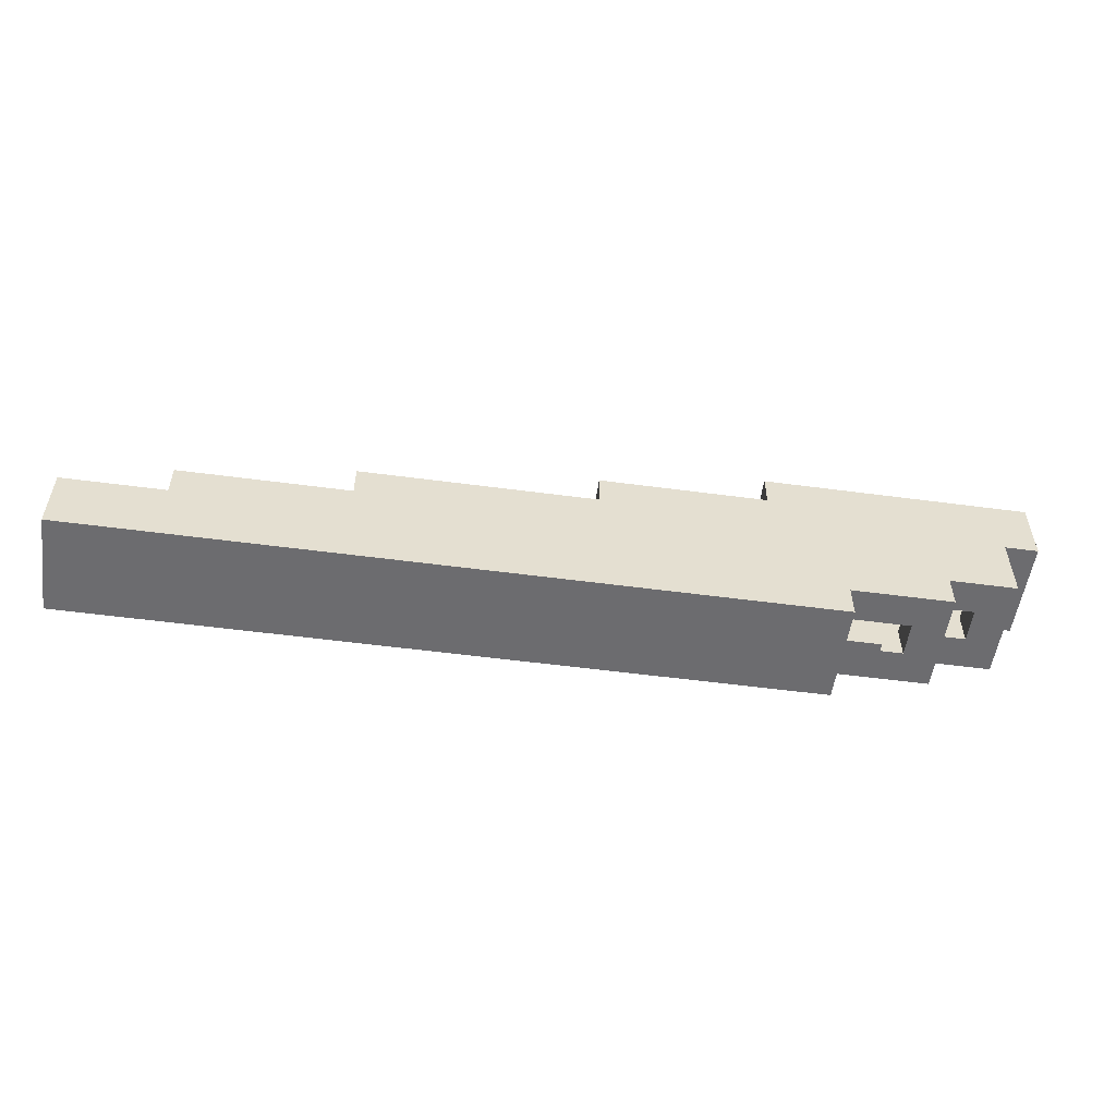
<metadata>
{"format":"obj","ext":"obj","renderer":"f3d","projection":"perspective","resolution":1024,"background":"white","views":[{"elev":-53.8,"azim":171.9,"up":"+Z"}]}
</metadata>
<code>
o arm_collision
v -0.5735 0.1819 0.1439
v -0.5735 0.1819 0.2651
v -0.4522 0.1819 0.1439
v -0.4522 0.1819 0.2651
v -0.5735 0.06062 0.1439
v -0.5735 0.06062 0.2651
v -0.4522 0.06062 0.1439
v -0.4522 0.06062 0.2651
v -0.331 0.1819 0.02263
v -0.2097 0.1819 0.02263
v -0.331 0.06062 0.02263
v -0.2097 0.06062 0.02263
v -0.331 0.1819 0.1439
v -0.331 0.1819 0.2651
v -0.2097 0.1819 0.1439
v -0.2097 0.1819 0.2651
v -0.331 0.06062 0.1439
v -0.331 0.06062 0.2651
v -0.2097 0.06062 0.1439
v -0.2097 0.06062 0.2651
v -0.08846 0.1819 0.02263
v 0.03278 0.1819 -0.09862
v 0.03278 0.1819 0.02263
v -0.08846 0.06062 -0.09862
v -0.08846 0.06062 0.02263
v 0.03278 0.06062 -0.09862
v 0.03278 0.06062 0.02263
v -0.08846 0.1819 0.1439
v -0.08846 0.1819 0.2651
v 0.03278 0.1819 0.1439
v 0.03278 0.1819 0.2651
v -0.08846 0.06062 0.1439
v -0.08846 0.06062 0.2651
v 0.03278 0.06062 0.1439
v 0.03278 0.06062 0.2651
v 0.154 0.1819 -0.09862
v 0.154 0.1819 0.02263
v 0.2753 0.1819 -0.09862
v 0.2753 0.1819 0.02263
v 0.154 0.06062 -0.09862
v 0.154 0.06062 0.02263
v 0.2753 0.06062 -0.09862
v 0.154 0.1819 0.1439
v 0.154 0.1819 0.2651
v 0.2753 0.1819 0.1439
v 0.2753 0.1819 0.2651
v 0.154 0.06062 0.1439
v 0.154 0.06062 0.2651
v 0.2753 0.06062 0.1439
v 0.2753 0.06062 0.2651
v 0.3965 0.1819 -0.09862
v 0.3965 0.1819 0.02263
v 0.5178 0.1819 -0.09862
v 0.5178 0.1819 0.02263
v 0.3965 0.06062 -0.09862
v 0.5178 0.06062 -0.09862
v 0.3965 0.1819 0.1439
v 0.3965 0.1819 0.2651
v 0.5178 0.1819 0.1439
v 0.5178 0.1819 0.2651
v 0.3965 0.06062 0.2651
v 0.639 0.1819 -0.09862
v 0.639 0.1819 0.02263
v 0.7603 0.1819 -0.09862
v 0.7603 0.1819 0.02263
v 0.639 0.06062 -0.09862
v 0.7603 0.06062 -0.09862
v 0.639 0.1819 0.1439
v 0.639 0.1819 0.2651
v 0.7603 0.1819 0.1439
v 0.7603 0.1819 0.2651
v 0.8815 0.1819 -0.09862
v 0.8815 0.1819 0.02263
v 1.003 0.1819 -0.09862
v 1.003 0.1819 0.02263
v 0.8815 0.06062 -0.09862
v 1.003 0.06062 -0.09862
v 0.8815 0.1819 0.1439
v 0.8815 0.1819 0.2651
v 1.003 0.1819 0.1439
v 1.003 0.1819 0.2651
v -0.6947 0.1819 0.3864
v -0.6947 0.1819 0.5076
v -0.6947 0.06062 0.3864
v -0.6947 0.06062 0.5076
v -0.6947 0.1819 0.6289
v -0.6947 0.06062 0.6289
v -0.5735 0.1819 0.3864
v -0.5735 0.1819 0.5076
v -0.4522 0.1819 0.3864
v -0.4522 0.1819 0.5076
v -0.5735 0.06062 0.3864
v -0.4522 0.06062 0.3864
v -0.4522 0.06062 0.5076
v -0.5735 0.1819 0.6289
v -0.4522 0.1819 0.6289
v -0.5735 0.06062 0.6289
v -0.4522 0.06062 0.6289
v -0.331 0.1819 0.3864
v -0.331 0.1819 0.5076
v -0.2097 0.1819 0.3864
v -0.2097 0.1819 0.5076
v -0.331 0.06062 0.3864
v -0.331 0.06062 0.5076
v -0.2097 0.06062 0.3864
v -0.2097 0.06062 0.5076
v -0.331 0.1819 0.6289
v -0.2097 0.1819 0.6289
v -0.331 0.06062 0.6289
v -0.2097 0.06062 0.6289
v -0.08846 0.1819 0.3864
v -0.08846 0.1819 0.5076
v 0.03278 0.1819 0.3864
v 0.03278 0.1819 0.5076
v -0.08846 0.06062 0.3864
v -0.08846 0.06062 0.5076
v 0.03278 0.06062 0.3864
v 0.03278 0.06062 0.5076
v -0.08846 0.1819 0.6289
v 0.03278 0.1819 0.6289
v -0.08846 0.06062 0.6289
v 0.03278 0.06062 0.6289
v 0.154 0.1819 0.3864
v 0.154 0.1819 0.5076
v 0.2753 0.1819 0.3864
v 0.2753 0.1819 0.5076
v 0.154 0.06062 0.3864
v 0.154 0.06062 0.5076
v 0.2753 0.06062 0.3864
v 0.2753 0.06062 0.5076
v 0.154 0.1819 0.6289
v 0.2753 0.1819 0.6289
v 0.154 0.06062 0.6289
v 0.2753 0.06062 0.6289
v 0.3965 0.1819 0.3864
v 0.3965 0.1819 0.5076
v 0.5178 0.1819 0.3864
v 0.5178 0.1819 0.5076
v 0.3965 0.06062 0.3864
v 0.3965 0.06062 0.5076
v 0.5178 0.06062 0.5076
v 0.639 0.1819 0.3864
v 0.639 0.1819 0.5076
v 0.7603 0.1819 0.3864
v 0.7603 0.1819 0.5076
v 0.639 0.06062 0.5076
v 0.7603 0.06062 0.5076
v 0.8815 0.1819 0.3864
v 0.8815 0.1819 0.5076
v 1.003 0.1819 0.3864
v 0.8815 0.06062 0.3864
v 0.8815 0.06062 0.5076
v 1.003 0.06062 0.3864
v 1.124 0.1819 -0.09862
v 1.124 0.1819 0.02263
v 1.245 0.1819 -0.09862
v 1.245 0.1819 0.02263
v 1.124 0.06062 -0.09862
v 1.245 0.06062 -0.09862
v 1.124 0.1819 0.1439
v 1.124 0.1819 0.2651
v 1.245 0.1819 0.1439
v 1.245 0.1819 0.2651
v 1.366 0.1819 -0.09862
v 1.366 0.1819 0.02263
v 1.488 0.1819 -0.09862
v 1.488 0.1819 0.02263
v 1.366 0.06062 -0.09862
v 1.488 0.06062 -0.09862
v 1.366 0.1819 0.1439
v 1.366 0.1819 0.2651
v 1.488 0.1819 0.1439
v 1.488 0.1819 0.2651
v 1.609 0.1819 -0.09862
v 1.609 0.1819 0.02263
v 1.73 0.1819 -0.09862
v 1.73 0.1819 0.02263
v 1.609 0.06062 -0.09862
v 1.73 0.06062 -0.09862
v 1.609 0.1819 0.1439
v 1.609 0.1819 0.2651
v 1.73 0.1819 0.1439
v 1.73 0.1819 0.2651
v 1.73 0.06062 0.2651
v 1.851 0.1819 -0.09862
v 1.851 0.1819 0.02263
v 1.973 0.1819 -0.09862
v 1.973 0.1819 0.02263
v 1.851 0.06062 -0.09862
v 1.973 0.06062 -0.09862
v 1.851 0.1819 0.1439
v 1.851 0.1819 0.2651
v 1.973 0.1819 0.1439
v 1.973 0.1819 0.2651
v 1.851 0.06062 0.2651
v 1.973 0.06062 0.2651
v 2.094 0.1819 -0.09862
v 2.094 0.1819 0.02263
v 2.215 0.1819 -0.09862
v 2.215 0.1819 0.02263
v 2.094 0.06062 -0.09862
v 2.215 0.06062 -0.09862
v 2.094 0.1819 0.1439
v 2.094 0.1819 0.2651
v 2.215 0.1819 0.1439
v 2.215 0.1819 0.2651
v 2.094 0.06062 0.2651
v 2.215 0.06062 0.2651
v 2.336 0.1819 -0.09862
v 2.336 0.1819 0.02263
v 2.458 0.1819 -0.09862
v 2.458 0.1819 0.02263
v 2.336 0.06062 -0.09862
v 2.458 0.06062 -0.09862
v 2.336 0.1819 0.1439
v 2.336 0.1819 0.2651
v 2.458 0.1819 0.1439
v 2.336 0.06062 0.1439
v 2.336 0.06062 0.2651
v 2.458 0.06062 0.1439
v 2.579 0.1819 -0.09862
v 2.579 0.1819 0.02263
v 2.7 0.1819 -0.09862
v 2.7 0.1819 0.02263
v 2.579 0.06062 -0.09862
v 2.7 0.06062 -0.09862
v 2.579 0.1819 0.1439
v 2.7 0.1819 0.1439
v 2.579 0.06062 0.1439
v 2.7 0.06062 0.1439
v 1.124 0.1819 0.3864
v 1.245 0.1819 0.3864
v 1.124 0.06062 0.3864
v 1.245 0.06062 0.3864
v 1.366 0.1819 0.3864
v 1.488 0.1819 0.3864
v 1.366 0.06062 0.3864
v 1.488 0.06062 0.3864
v 1.609 0.1819 0.3864
v 1.73 0.1819 0.3864
v 1.609 0.06062 0.3864
v 1.73 0.06062 0.3864
v -0.5735 -0.06062 0.1439
v -0.5735 -0.06062 0.2651
v -0.4522 -0.06062 0.1439
v -0.4522 -0.06062 0.2651
v -0.5735 -0.1819 0.1439
v -0.5735 -0.1819 0.2651
v -0.4522 -0.1819 0.1439
v -0.4522 -0.1819 0.2651
v -0.331 -0.06062 0.02263
v -0.2097 -0.06062 0.02263
v -0.331 -0.1819 0.02263
v -0.2097 -0.1819 0.02263
v -0.331 -0.06062 0.1439
v -0.331 -0.06062 0.2651
v -0.2097 -0.06062 0.1439
v -0.2097 -0.06062 0.2651
v -0.331 -0.1819 0.1439
v -0.331 -0.1819 0.2651
v -0.2097 -0.1819 0.1439
v -0.2097 -0.1819 0.2651
v -0.08846 -0.06062 -0.09862
v -0.08846 -0.06062 0.02263
v 0.03278 -0.06062 -0.09862
v 0.03278 -0.06062 0.02263
v -0.08846 -0.1819 0.02263
v 0.03278 -0.1819 -0.09862
v 0.03278 -0.1819 0.02263
v -0.08846 -0.06062 0.1439
v -0.08846 -0.06062 0.2651
v 0.03278 -0.06062 0.1439
v 0.03278 -0.06062 0.2651
v -0.08846 -0.1819 0.1439
v -0.08846 -0.1819 0.2651
v 0.03278 -0.1819 0.1439
v 0.03278 -0.1819 0.2651
v 0.154 -0.06062 -0.09862
v 0.154 -0.06062 0.02263
v 0.2753 -0.06062 -0.09862
v 0.154 -0.1819 -0.09862
v 0.154 -0.1819 0.02263
v 0.2753 -0.1819 -0.09862
v 0.2753 -0.1819 0.02263
v 0.154 -0.06062 0.1439
v 0.154 -0.06062 0.2651
v 0.2753 -0.06062 0.1439
v 0.2753 -0.06062 0.2651
v 0.154 -0.1819 0.1439
v 0.154 -0.1819 0.2651
v 0.2753 -0.1819 0.1439
v 0.2753 -0.1819 0.2651
v 0.3965 -0.06062 -0.09862
v 0.5178 -0.06062 -0.09862
v 0.3965 -0.1819 -0.09862
v 0.3965 -0.1819 0.02263
v 0.5178 -0.1819 -0.09862
v 0.5178 -0.1819 0.02263
v 0.3965 -0.06062 0.2651
v 0.3965 -0.1819 0.1439
v 0.3965 -0.1819 0.2651
v 0.5178 -0.1819 0.1439
v 0.5178 -0.1819 0.2651
v 0.639 -0.06062 -0.09862
v 0.7603 -0.06062 -0.09862
v 0.639 -0.1819 -0.09862
v 0.639 -0.1819 0.02263
v 0.7603 -0.1819 -0.09862
v 0.7603 -0.1819 0.02263
v 0.639 -0.1819 0.1439
v 0.639 -0.1819 0.2651
v 0.7603 -0.1819 0.1439
v 0.7603 -0.1819 0.2651
v 0.8815 -0.06062 -0.09862
v 1.003 -0.06062 -0.09862
v 0.8815 -0.1819 -0.09862
v 0.8815 -0.1819 0.02263
v 1.003 -0.1819 -0.09862
v 1.003 -0.1819 0.02263
v 0.8815 -0.1819 0.1439
v 0.8815 -0.1819 0.2651
v 1.003 -0.1819 0.1439
v 1.003 -0.1819 0.2651
v -0.6947 -0.06062 0.3864
v -0.6947 -0.06062 0.5076
v -0.6947 -0.1819 0.3864
v -0.6947 -0.1819 0.5076
v -0.6947 -0.06062 0.6289
v -0.6947 -0.1819 0.6289
v -0.5735 -0.06062 0.3864
v -0.4522 -0.06062 0.3864
v -0.4522 -0.06062 0.5076
v -0.5735 -0.1819 0.3864
v -0.5735 -0.1819 0.5076
v -0.4522 -0.1819 0.3864
v -0.4522 -0.1819 0.5076
v -0.5735 -0.06062 0.6289
v -0.4522 -0.06062 0.6289
v -0.5735 -0.1819 0.6289
v -0.4522 -0.1819 0.6289
v -0.331 -0.06062 0.3864
v -0.331 -0.06062 0.5076
v -0.2097 -0.06062 0.3864
v -0.2097 -0.06062 0.5076
v -0.331 -0.1819 0.3864
v -0.331 -0.1819 0.5076
v -0.2097 -0.1819 0.3864
v -0.2097 -0.1819 0.5076
v -0.331 -0.06062 0.6289
v -0.2097 -0.06062 0.6289
v -0.331 -0.1819 0.6289
v -0.2097 -0.1819 0.6289
v -0.08846 -0.06062 0.3864
v -0.08846 -0.06062 0.5076
v 0.03278 -0.06062 0.3864
v 0.03278 -0.06062 0.5076
v -0.08846 -0.1819 0.3864
v -0.08846 -0.1819 0.5076
v 0.03278 -0.1819 0.3864
v 0.03278 -0.1819 0.5076
v -0.08846 -0.06062 0.6289
v 0.03278 -0.06062 0.6289
v -0.08846 -0.1819 0.6289
v 0.03278 -0.1819 0.6289
v 0.154 -0.06062 0.3864
v 0.154 -0.06062 0.5076
v 0.2753 -0.06062 0.3864
v 0.2753 -0.06062 0.5076
v 0.154 -0.1819 0.3864
v 0.154 -0.1819 0.5076
v 0.2753 -0.1819 0.3864
v 0.2753 -0.1819 0.5076
v 0.154 -0.06062 0.6289
v 0.2753 -0.06062 0.6289
v 0.154 -0.1819 0.6289
v 0.2753 -0.1819 0.6289
v 0.3965 -0.06062 0.3864
v 0.3965 -0.06062 0.5076
v 0.5178 -0.06062 0.5076
v 0.3965 -0.1819 0.3864
v 0.3965 -0.1819 0.5076
v 0.5178 -0.1819 0.3864
v 0.5178 -0.1819 0.5076
v 0.639 -0.06062 0.5076
v 0.7603 -0.06062 0.5076
v 0.639 -0.1819 0.3864
v 0.639 -0.1819 0.5076
v 0.7603 -0.1819 0.3864
v 0.7603 -0.1819 0.5076
v 0.8815 -0.06062 0.3864
v 0.8815 -0.06062 0.5076
v 1.003 -0.06062 0.3864
v 0.8815 -0.1819 0.3864
v 0.8815 -0.1819 0.5076
v 1.003 -0.1819 0.3864
v 1.124 -0.06062 -0.09862
v 1.245 -0.06062 -0.09862
v 1.124 -0.1819 -0.09862
v 1.124 -0.1819 0.02263
v 1.245 -0.1819 -0.09862
v 1.245 -0.1819 0.02263
v 1.124 -0.1819 0.1439
v 1.124 -0.1819 0.2651
v 1.245 -0.1819 0.1439
v 1.245 -0.1819 0.2651
v 1.366 -0.06062 -0.09862
v 1.488 -0.06062 -0.09862
v 1.366 -0.1819 -0.09862
v 1.366 -0.1819 0.02263
v 1.488 -0.1819 -0.09862
v 1.488 -0.1819 0.02263
v 1.366 -0.1819 0.1439
v 1.366 -0.1819 0.2651
v 1.488 -0.1819 0.1439
v 1.488 -0.1819 0.2651
v 1.609 -0.06062 -0.09862
v 1.73 -0.06062 -0.09862
v 1.609 -0.1819 -0.09862
v 1.609 -0.1819 0.02263
v 1.73 -0.1819 -0.09862
v 1.73 -0.1819 0.02263
v 1.73 -0.06062 0.2651
v 1.609 -0.1819 0.1439
v 1.609 -0.1819 0.2651
v 1.73 -0.1819 0.1439
v 1.73 -0.1819 0.2651
v 1.851 -0.06062 -0.09862
v 1.973 -0.06062 -0.09862
v 1.851 -0.1819 -0.09862
v 1.851 -0.1819 0.02263
v 1.973 -0.1819 -0.09862
v 1.973 -0.1819 0.02263
v 1.851 -0.06062 0.2651
v 1.973 -0.06062 0.2651
v 1.851 -0.1819 0.1439
v 1.851 -0.1819 0.2651
v 1.973 -0.1819 0.1439
v 1.973 -0.1819 0.2651
v 2.094 -0.06062 -0.09862
v 2.215 -0.06062 -0.09862
v 2.094 -0.1819 -0.09862
v 2.094 -0.1819 0.02263
v 2.215 -0.1819 -0.09862
v 2.215 -0.1819 0.02263
v 2.094 -0.06062 0.2651
v 2.215 -0.06062 0.2651
v 2.094 -0.1819 0.1439
v 2.094 -0.1819 0.2651
v 2.215 -0.1819 0.1439
v 2.215 -0.1819 0.2651
v 2.336 -0.06062 -0.09862
v 2.458 -0.06062 -0.09862
v 2.336 -0.1819 -0.09862
v 2.336 -0.1819 0.02263
v 2.458 -0.1819 0.02263
v 2.336 -0.06062 0.1439
v 2.336 -0.06062 0.2651
v 2.458 -0.06062 0.1439
v 2.336 -0.1819 0.1439
v 2.336 -0.1819 0.2651
v 2.458 -0.1819 0.1439
v 2.579 -0.06062 -0.09862
v 2.7 -0.06062 -0.09862
v 2.579 -0.1819 -0.09862
v 2.579 -0.1819 0.02263
v 2.7 -0.1819 -0.09862
v 2.7 -0.1819 0.02263
v 2.579 -0.06062 0.1439
v 2.7 -0.06062 0.1439
v 2.579 -0.1819 0.1439
v 2.7 -0.1819 0.1439
v 1.124 -0.06062 0.3864
v 1.245 -0.06062 0.3864
v 1.124 -0.1819 0.3864
v 1.245 -0.1819 0.3864
v 1.366 -0.06062 0.3864
v 1.488 -0.06062 0.3864
v 1.366 -0.1819 0.3864
v 1.488 -0.1819 0.3864
v 1.609 -0.06062 0.3864
v 1.73 -0.06062 0.3864
v 1.609 -0.1819 0.3864
v 1.73 -0.1819 0.3864
f 1 2 4 3
f 1 5 6 2
f 1 3 7 5
f 9 10 12 11
f 13 14 16 15
f 19 20 18 17
f 24 25 27 26
f 22 26 27 23
f 21 23 27 25
f 28 29 31 30
f 34 35 33 32
f 10 21 25 12
f 15 16 29 28
f 32 33 20 19
f 9 13 15 10
f 9 11 17 13
f 21 28 30 23
f 10 15 28 21
f 25 32 19 12
f 3 4 14 13
f 17 18 8 7
f 3 13 17 7
f 36 37 39 38
f 36 38 42 40
f 43 44 46 45
f 49 50 48 47
f 51 52 54 53
f 51 53 56 55
f 57 58 60 59
f 38 39 52 51
f 38 51 55 42
f 45 46 58 57
f 37 43 45 39
f 52 57 59 54
f 39 45 57 52
f 62 63 65 64
f 62 64 67 66
f 68 69 71 70
f 72 73 75 74
f 72 74 77 76
f 78 79 81 80
f 64 65 73 72
f 64 72 76 67
f 70 71 79 78
f 63 68 70 65
f 73 78 80 75
f 65 70 78 73
f 53 54 63 62
f 53 62 66 56
f 59 60 69 68
f 54 59 68 63
f 22 23 37 36
f 22 36 40 26
f 30 31 44 43
f 47 48 35 34
f 23 30 43 37
f 41 47 34 27
f 82 84 85 83
f 88 89 91 90
f 97 98 96 95
f 82 83 89 88
f 82 88 92 84
f 87 97 95 86
f 83 85 87 86
f 89 95 96 91
f 83 86 95 89
f 99 100 102 101
f 105 106 104 103
f 109 110 108 107
f 111 112 114 113
f 117 118 116 115
f 121 122 120 119
f 101 102 112 111
f 115 116 106 105
f 110 121 119 108
f 100 107 108 102
f 106 110 109 104
f 112 119 120 114
f 118 122 121 116
f 102 108 119 112
f 116 121 110 106
f 90 91 100 99
f 103 104 94 93
f 98 109 107 96
f 91 96 107 100
f 104 109 98 94
f 123 124 126 125
f 129 130 128 127
f 133 134 132 131
f 135 136 138 137
f 140 141 138 136
f 125 126 136 135
f 139 140 130 129
f 130 140 136 126
f 124 131 132 126
f 132 134 130 126
f 142 143 145 144
f 146 147 145 143
f 149 152 151 148
f 151 153 150 148
f 144 145 149 148
f 147 152 149 145
f 137 138 143 142
f 141 146 143 138
f 113 114 124 123
f 127 128 118 117
f 122 133 131 120
f 114 120 131 124
f 128 133 122 118
f 154 155 157 156
f 154 156 159 158
f 160 161 163 162
f 164 165 167 166
f 164 166 169 168
f 170 171 173 172
f 156 157 165 164
f 156 164 168 159
f 162 163 171 170
f 155 160 162 157
f 165 170 172 167
f 157 162 170 165
f 174 175 177 176
f 174 176 179 178
f 180 181 183 182
f 185 186 188 187
f 185 187 190 189
f 191 192 194 193
f 195 196 194 192
f 176 177 186 185
f 176 185 189 179
f 182 183 192 191
f 184 195 192 183
f 175 180 182 177
f 186 191 193 188
f 177 182 191 186
f 166 167 175 174
f 166 174 178 169
f 172 173 181 180
f 167 172 180 175
f 197 198 200 199
f 197 199 202 201
f 203 204 206 205
f 207 208 206 204
f 209 210 212 211
f 209 211 214 213
f 216 219 218 215
f 218 220 217 215
f 199 200 210 209
f 199 209 213 202
f 205 206 216 215
f 208 219 216 206
f 198 203 205 200
f 210 215 217 212
f 200 205 215 210
f 221 222 224 223
f 221 223 226 225
f 229 230 228 227
f 455 454 453 464 465
f 221 211 212 222
f 222 227 228 224
f 220 229 227 217
f 212 217 227 222
f 187 188 198 197
f 187 197 201 190
f 193 194 204 203
f 196 207 204 194
f 188 193 203 198
f 233 234 232 231
f 237 238 236 235
f 234 237 235 232
f 241 242 240 239
f 238 241 239 236
f 249 250 248 247
f 243 247 248 244
f 243 245 249 247
f 251 252 254 253
f 255 256 258 257
f 261 262 260 259
f 265 266 264 263
f 265 268 269 266
f 264 266 269 267
f 270 271 273 272
f 276 277 275 274
f 252 264 267 254
f 257 258 271 270
f 274 275 262 261
f 254 261 259 253
f 251 253 259 255
f 269 276 274 267
f 252 257 270 264
f 267 274 261 254
f 245 246 256 255
f 259 260 250 249
f 245 255 259 249
f 283 284 282 281
f 278 280 283 281
f 285 286 288 287
f 291 292 290 289
f 297 298 296 295
f 293 294 297 295
f 302 303 301 300
f 295 296 284 283
f 280 293 295 283
f 300 301 292 291
f 284 291 289 282
f 298 302 300 296
f 296 300 291 284
f 308 309 307 306
f 304 305 308 306
f 312 313 311 310
f 318 319 317 316
f 314 315 318 316
f 322 323 321 320
f 316 317 309 308
f 305 314 316 308
f 320 321 313 312
f 309 312 310 307
f 319 322 320 317
f 317 320 312 309
f 306 307 298 297
f 294 304 306 297
f 310 311 303 302
f 307 310 302 298
f 281 282 269 268
f 265 278 281 268
f 272 273 286 285
f 289 290 277 276
f 266 272 285 279
f 282 289 276 269
f 324 326 327 325
f 335 336 334 333
f 339 340 338 337
f 333 334 327 326
f 324 330 333 326
f 329 339 337 328
f 325 327 329 328
f 336 340 339 334
f 334 339 329 327
f 341 342 344 343
f 347 348 346 345
f 351 352 350 349
f 353 354 356 355
f 359 360 358 357
f 363 364 362 361
f 343 344 354 353
f 357 358 348 347
f 352 363 361 350
f 342 349 350 344
f 348 352 351 346
f 354 361 362 356
f 360 364 363 358
f 344 350 361 354
f 358 363 352 348
f 331 332 342 341
f 345 346 336 335
f 340 351 349 338
f 332 338 349 342
f 346 351 340 336
f 365 366 368 367
f 371 372 370 369
f 375 376 374 373
f 382 383 381 380
f 381 383 379 378
f 367 368 378 377
f 380 381 372 371
f 372 381 378 368
f 372 376 375 370
f 374 376 372 368
f 388 389 387 386
f 387 389 385 384
f 391 394 393 390
f 393 395 392 390
f 393 394 389 388
f 389 394 391 385
f 386 387 383 382
f 383 387 384 379
f 355 356 366 365
f 369 370 360 359
f 364 375 373 362
f 356 362 373 366
f 370 375 364 360
f 400 401 399 398
f 396 397 400 398
f 404 405 403 402
f 410 411 409 408
f 406 407 410 408
f 414 415 413 412
f 408 409 401 400
f 397 406 408 400
f 412 413 405 404
f 401 404 402 399
f 411 414 412 409
f 409 412 404 401
f 420 421 419 418
f 416 417 420 418
f 425 426 424 423
f 431 432 430 429
f 427 428 431 429
f 437 438 436 435
f 436 438 434 433
f 429 430 421 420
f 417 427 429 420
f 435 436 426 425
f 426 436 433 422
f 421 425 423 419
f 432 437 435 430
f 430 435 425 421
f 418 419 411 410
f 407 416 418 410
f 423 424 415 414
f 419 423 414 411
f 443 444 442 441
f 439 440 443 441
f 449 450 448 447
f 448 450 446 445
f 457 460 459 456
f 459 461 458 456
f 453 454 444 443
f 440 451 453 443
f 459 460 450 449
f 450 460 457 446
f 444 449 447 442
f 455 461 459 454
f 454 459 449 444
f 466 467 465 464
f 467 466 463 226 223 224 228 230 469 471
f 462 463 466 464
f 470 471 469 468
f 451 452 462 464 453
f 467 471 470 465
f 461 470 468 458
f 465 470 461 455
f 441 442 432 431
f 428 439 441 431
f 447 448 438 437
f 438 448 445 434
f 442 447 437 432
f 474 475 473 472
f 478 479 477 476
f 475 478 476 473
f 482 483 481 480
f 479 482 480 477
f 5 243 244 6
f 8 246 245 7
f 5 7 245 243
f 244 246 8 6
f 11 12 252 251
f 255 257 19 17
f 24 263 264 25
f 24 26 265 263
f 270 272 34 32
f 11 251 255 17
f 19 257 252 12
f 25 264 270 32
f 34 272 266 27
f 40 42 280 278
f 49 287 288 50
f 285 287 49 47
f 55 56 294 293
f 41 279 285 47
f 42 55 293 280
f 288 299 61 50
f 66 67 305 304
f 76 77 315 314
f 67 76 314 305
f 56 66 304 294
f 26 40 278 265
f 266 279 41 27
f 84 324 325 85
f 94 332 331 93
f 92 93 331 330
f 337 338 98 97
f 85 325 328 87
f 98 338 332 94
f 84 92 330 324
f 328 337 97 87
f 128 130 368 366
f 373 374 134 133
f 139 377 378 140
f 378 379 141 140
f 128 366 373 133
f 134 374 368 130
f 384 385 147 146
f 152 391 390 151
f 390 392 153 151
f 385 391 152 147
f 379 384 146 141
f 158 159 397 396
f 168 169 407 406
f 159 168 406 397
f 178 179 417 416
f 189 190 428 427
f 433 434 196 195
f 179 189 427 417
f 422 433 195 184
f 169 178 416 407
f 201 202 440 439
f 445 446 208 207
f 213 214 452 451
f 219 457 456 218
f 456 458 220 218
f 202 213 451 440
f 446 457 219 208
f 225 226 463 462
f 468 469 230 229
f 211 221 225 214
f 214 225 462 452
f 458 468 229 220
f 190 201 439 428
f 434 445 207 196
f 472 473 234 233
f 476 477 238 237
f 473 476 237 234
f 480 481 242 241
f 477 480 241 238
f 74 75 155 154
f 74 154 158 77
f 80 81 161 160
f 75 80 160 155
f 398 399 319 318
f 315 396 398 318
f 402 403 323 322
f 399 402 322 319
f 153 233 231 150
f 395 474 472 392
f 2 88 90 4
f 8 93 92 6
f 2 6 92 88
f 14 99 101 16
f 20 105 103 18
f 29 111 113 31
f 35 117 115 33
f 16 101 111 29
f 33 115 105 20
f 4 90 99 14
f 18 103 93 8
f 44 123 125 46
f 50 129 127 48
f 58 135 137 60
f 46 125 135 58
f 61 139 129 50
f 69 142 144 71
f 79 148 150 81
f 71 144 148 79
f 60 137 142 69
f 31 113 123 44
f 48 127 117 35
f 161 231 232 163
f 171 235 236 173
f 163 232 235 171
f 181 239 240 183
f 240 242 184 183
f 173 236 239 181
f 244 330 331 246
f 250 335 333 248
f 244 248 333 330
f 256 341 343 258
f 262 347 345 260
f 271 353 355 273
f 277 359 357 275
f 258 343 353 271
f 275 357 347 262
f 246 331 341 256
f 260 345 335 250
f 286 365 367 288
f 292 371 369 290
f 303 382 380 301
f 288 367 377 299
f 301 380 371 292
f 313 388 386 311
f 323 395 393 321
f 321 393 388 313
f 311 386 382 303
f 273 355 365 286
f 290 369 359 277
f 405 475 474 403
f 415 479 478 413
f 413 478 475 405
f 426 483 482 424
f 481 483 426 422
f 424 482 479 415
f 81 150 231 161
f 403 474 395 323
f 61 299 377 139
f 242 481 422 184
f 77 158 396 315
f 392 472 233 153

</code>
